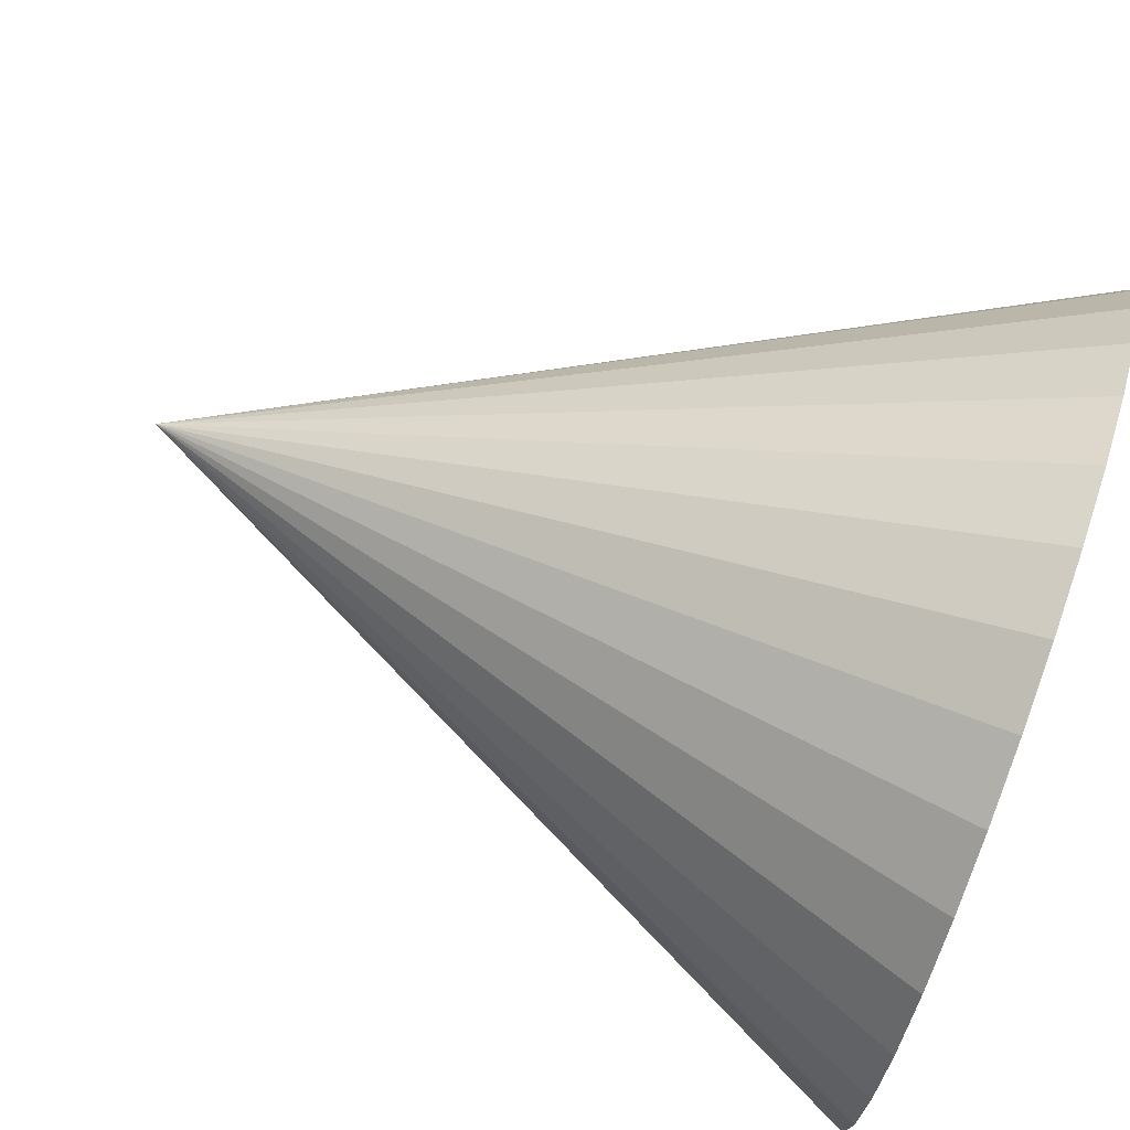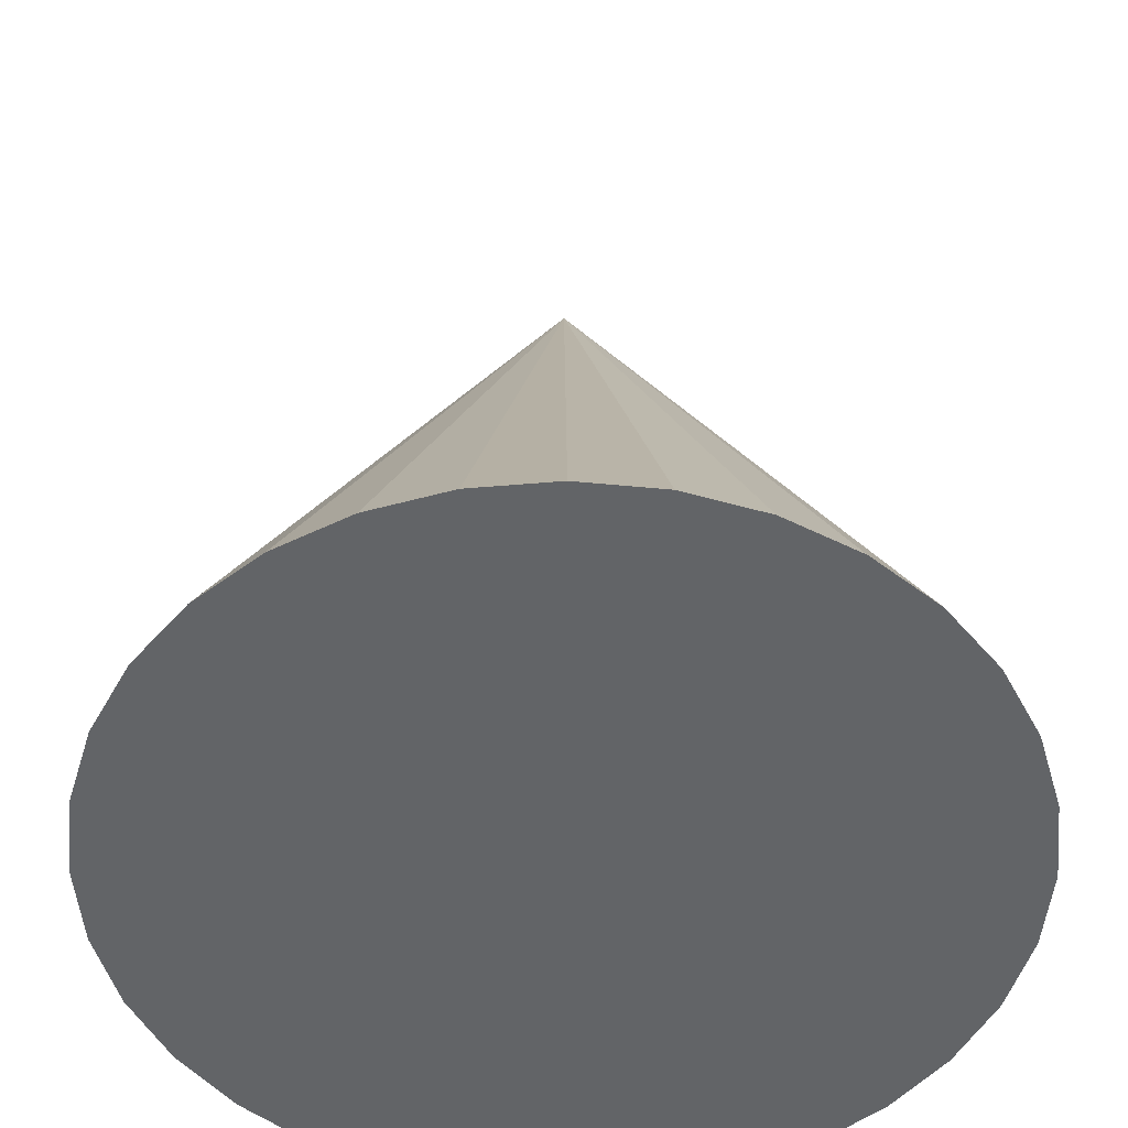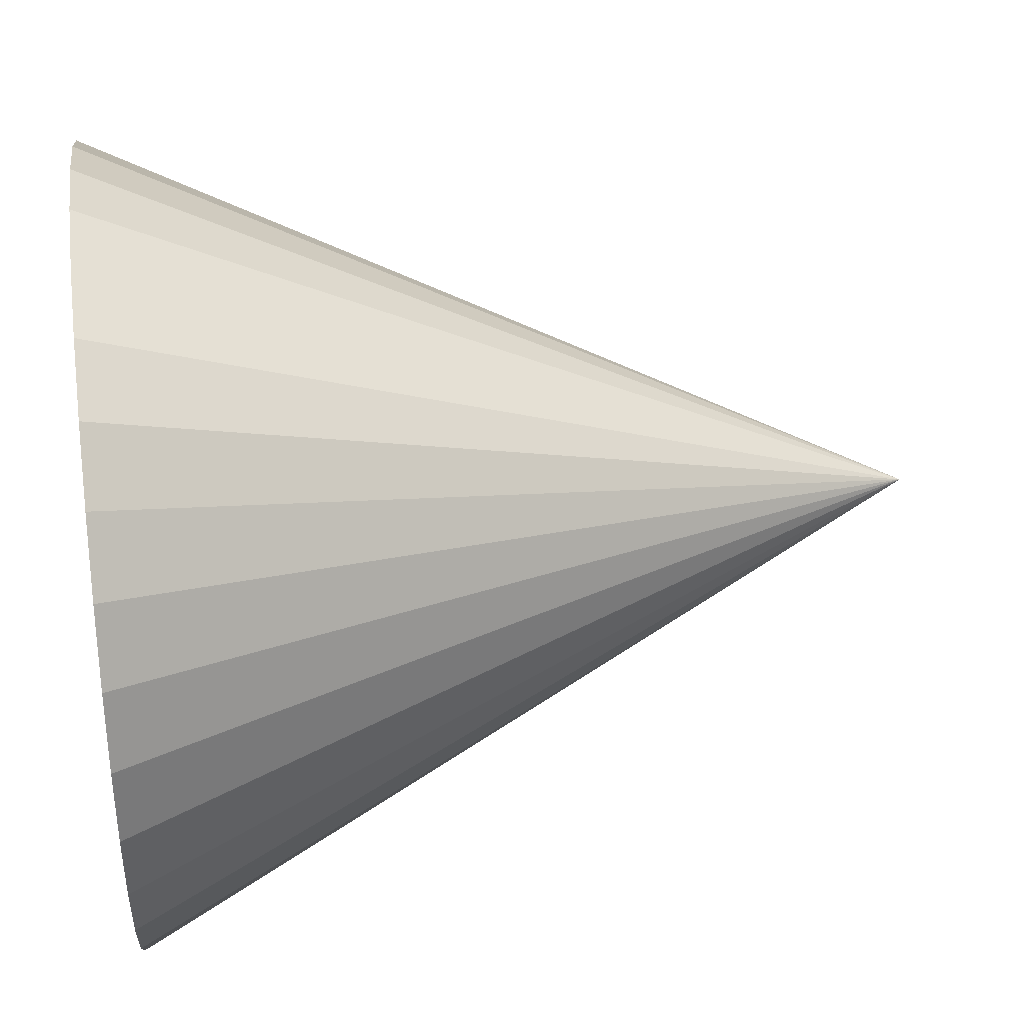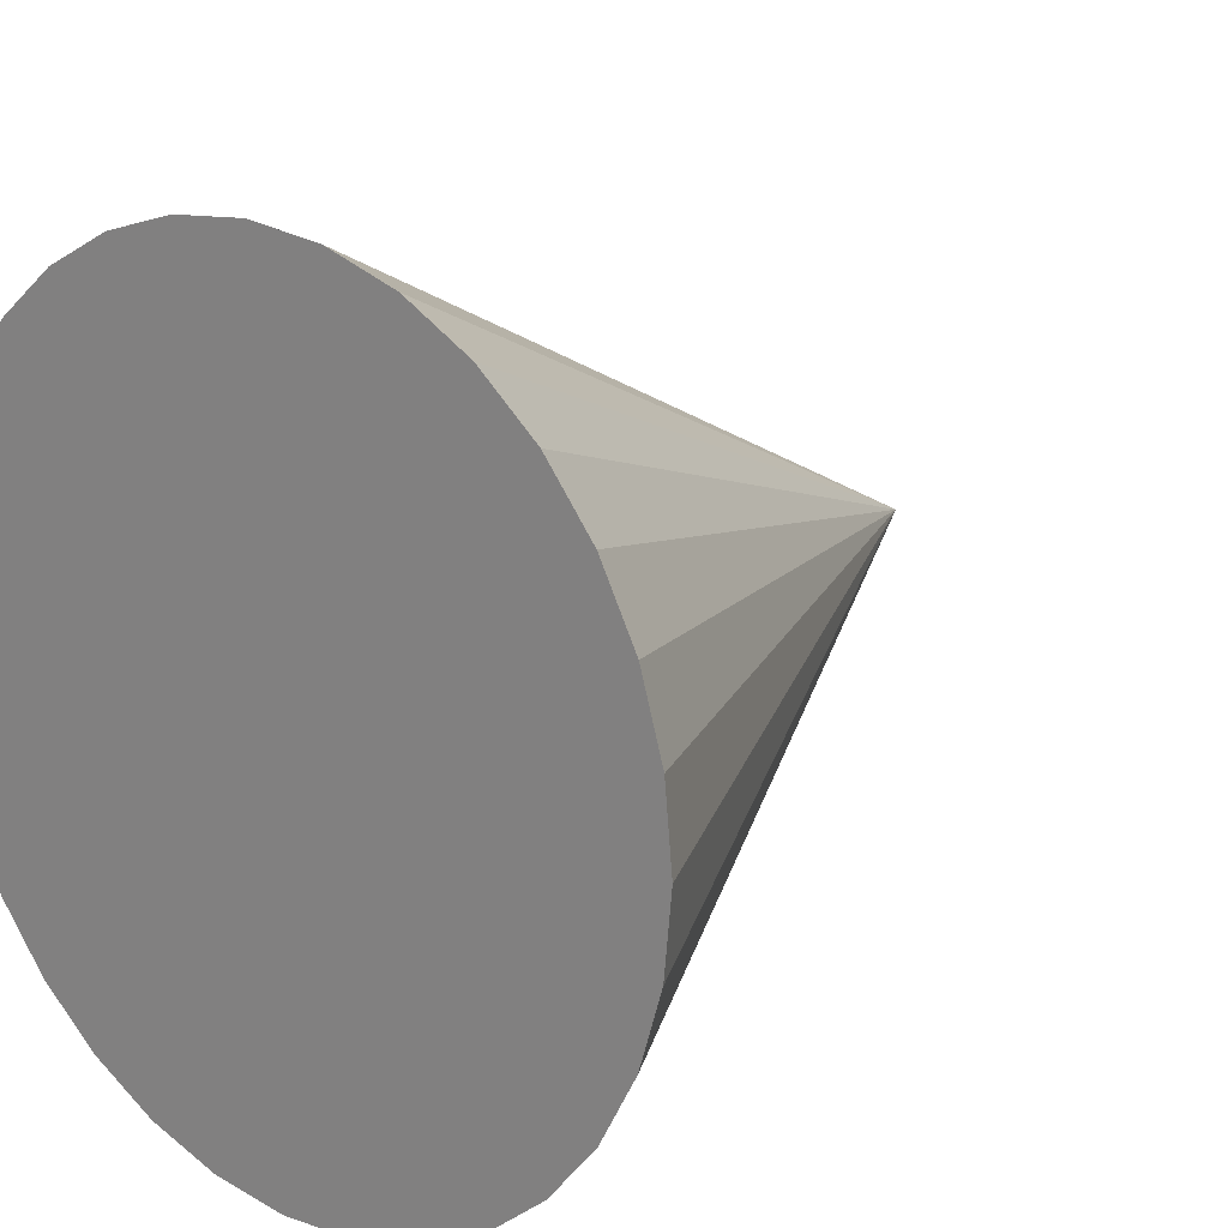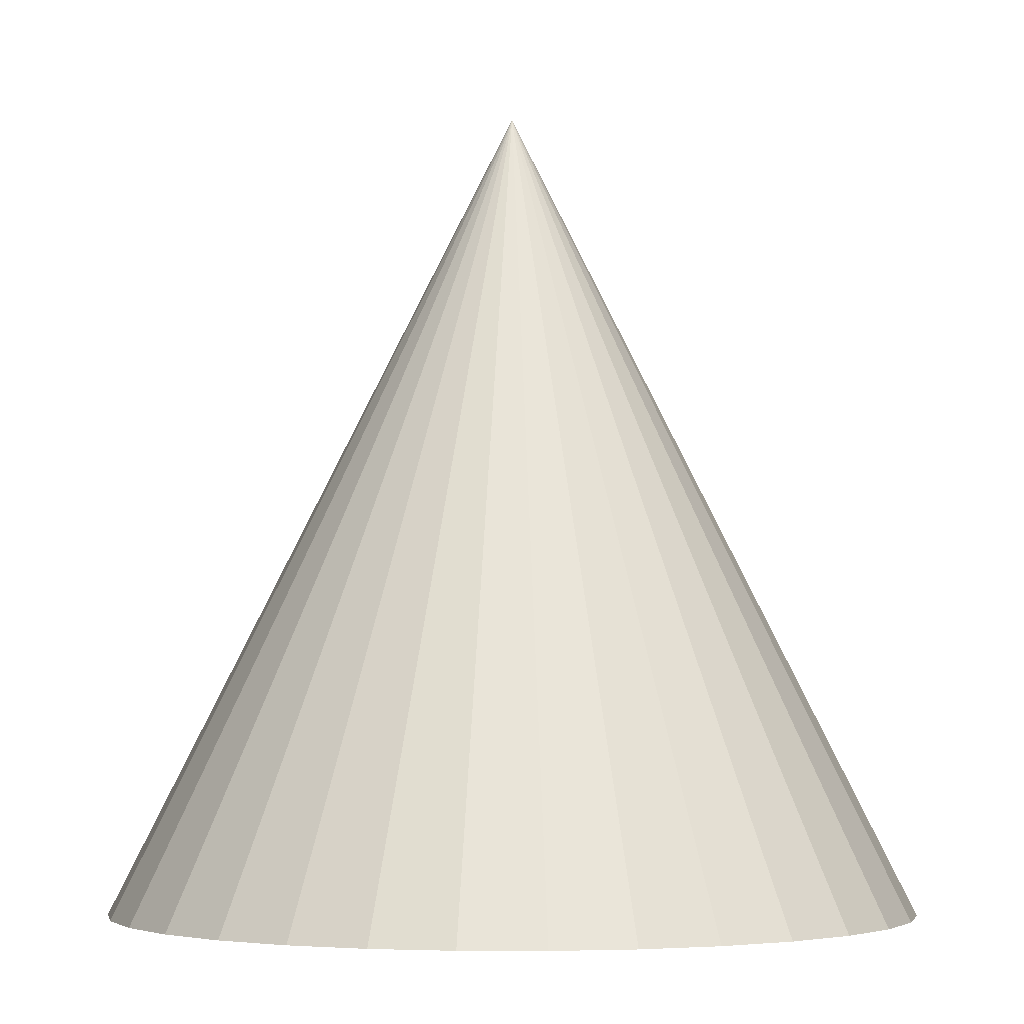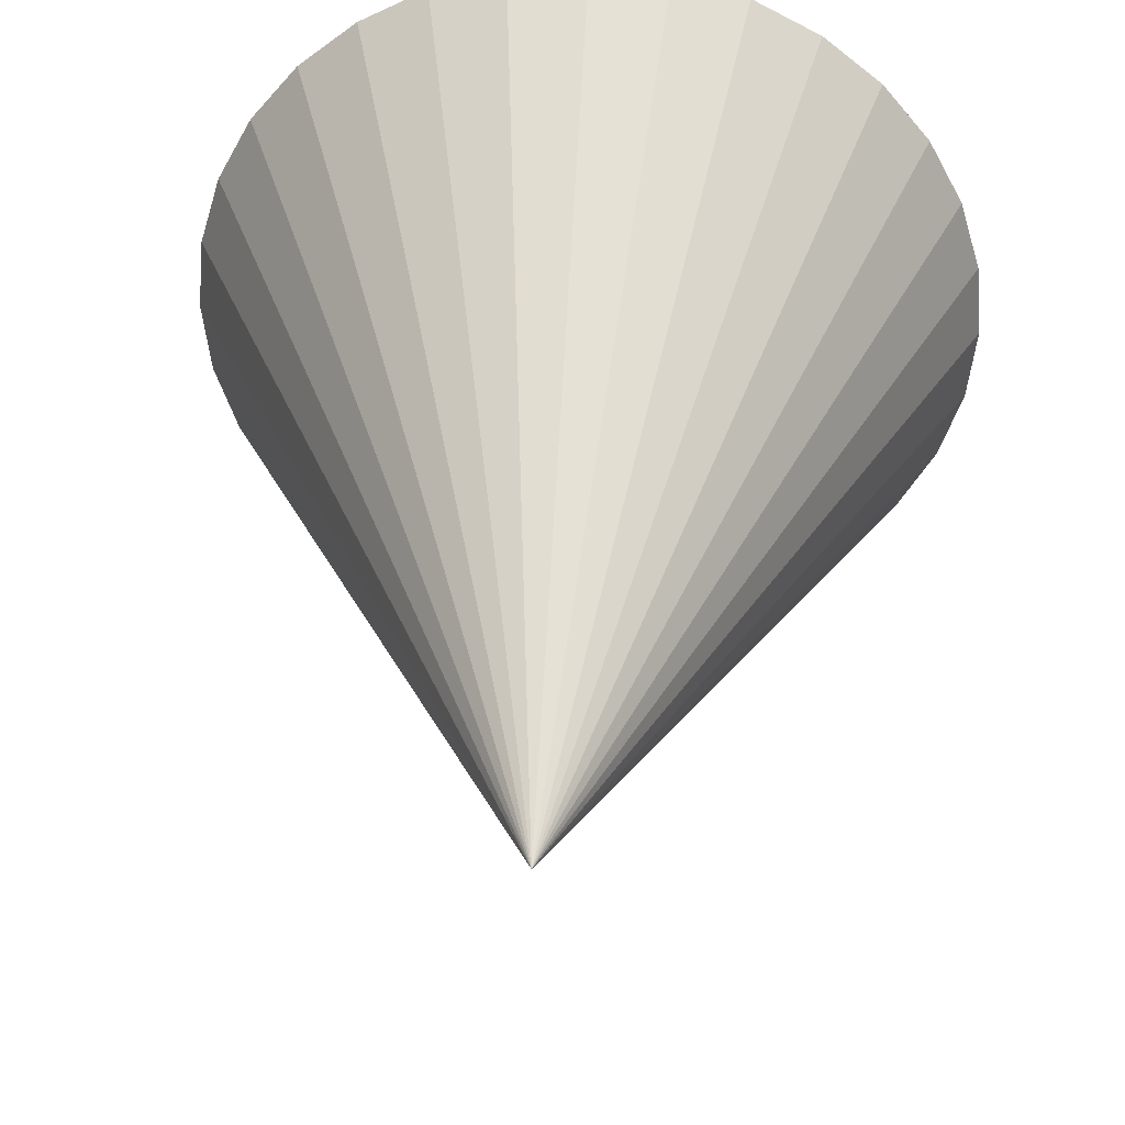
<metadata>
{"format":"obj","ext":"obj","renderer":"f3d","projection":"perspective","resolution":1024,"background":"white","views":[{"elev":79.6,"azim":-70.7,"up":"+Z"},{"elev":-51.1,"azim":168.4,"up":"+Y"},{"elev":40.4,"azim":82.6,"up":"+Z"},{"elev":18.8,"azim":41.0,"up":"+Z"},{"elev":-3.8,"azim":29.3,"up":"+Y"},{"elev":38.6,"azim":-176.4,"up":"+Z"}]}
</metadata>
<code>
v 2.541 -3.594 -2.541
v 2.988 -3.594 -1.997
v 3.321 -3.594 -1.375
v 3.525 -3.594 -0.7012
v 3.594 -3.594 0
v 3.525 -3.594 0.7012
v 3.321 -3.594 1.375
v 2.988 -3.594 1.997
v 2.541 -3.594 2.541
v 1.997 -3.594 2.988
v 1.375 -3.594 3.321
v 0.7012 -3.594 3.525
v -1e-06 -3.594 3.594
v -0.7012 -3.594 3.525
v -1.375 -3.594 3.321
v -1.997 -3.594 2.988
v -2.541 -3.594 2.541
v -2.988 -3.594 1.997
v -3.321 -3.594 1.375
v -3.525 -3.594 0.7012
v -3.594 -3.594 -3e-06
v -3.525 -3.594 -0.7012
v -3.321 -3.594 -1.375
v -2.988 -3.594 -1.997
v -2.541 -3.594 -2.541
v -1.997 -3.594 -2.988
v -1.375 -3.594 -3.321
v -0.7012 -3.594 -3.525
v 6e-06 -3.594 -3.594
v 0.7012 -3.594 -3.525
v 1.375 -3.594 -3.321
v 1.997 -3.594 -2.988
v 0 3.594 -0
v 0 -3.594 0
f 2 1 33
f 33 3 2
f 33 4 3
f 33 5 4
f 33 6 5
f 33 7 6
f 33 8 7
f 33 9 8
f 33 10 9
f 33 11 10
f 33 12 11
f 33 13 12
f 33 14 13
f 33 15 14
f 33 16 15
f 33 17 16
f 33 18 17
f 33 19 18
f 33 20 19
f 33 21 20
f 33 22 21
f 33 23 22
f 33 24 23
f 33 25 24
f 33 26 25
f 33 27 26
f 33 28 27
f 33 29 28
f 33 30 29
f 33 31 30
f 33 32 31
f 33 1 32
f 34 1 2
f 34 2 3
f 34 3 4
f 34 4 5
f 34 5 6
f 34 6 7
f 34 7 8
f 34 8 9
f 34 9 10
f 34 10 11
f 34 11 12
f 34 12 13
f 34 13 14
f 34 14 15
f 34 15 16
f 34 16 17
f 34 17 18
f 34 18 19
f 34 19 20
f 34 20 21
f 34 21 22
f 34 22 23
f 34 23 24
f 34 24 25
f 34 25 26
f 34 26 27
f 34 27 28
f 34 28 29
f 34 29 30
f 34 30 31
f 34 31 32
f 32 1 34

</code>
